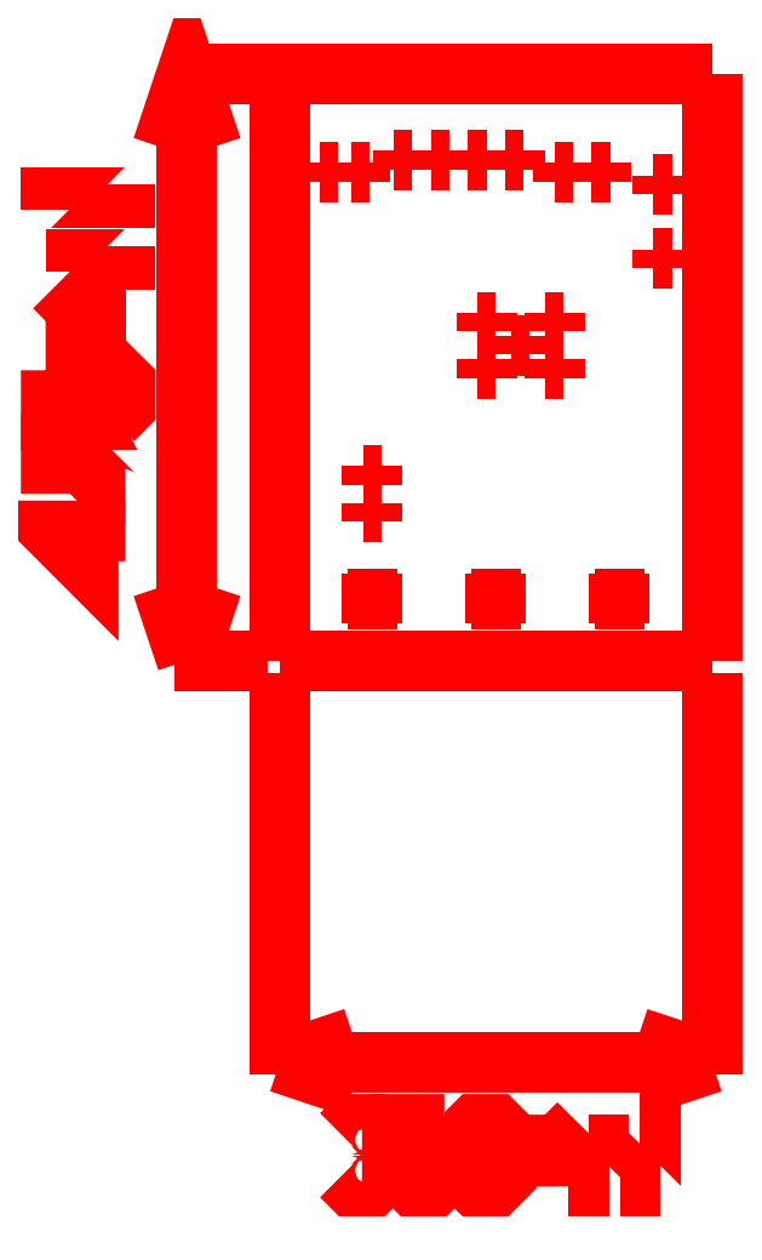
<metadata>
{"format":"dxf","ext":"dxf","renderer":"ezdxf+matplotlib","layout":"modelspace","background":"white","min_lineweight":24,"dpi":150}
</metadata>
<code>
0
SECTION
2
ENTITIES
0
POLYLINE
8
gg1
40
0
41
0
66
  1
0
VERTEX
8
gg1
10
0.35
20
-0.335
0
VERTEX
8
gg1
10
0.35
20
-0.01
0
SEQEND
8
gg1
0
POLYLINE
8
gg1
40
0
41
0
66
  1
0
VERTEX
8
gg1
10
0
20
-0.335
0
VERTEX
8
gg1
10
0
20
-0.01
0
SEQEND
8
gg1
0
POLYLINE
8
gg1
40
0
41
0
66
  1
0
VERTEX
8
gg1
10
0.175
20
-0.325
0
VERTEX
8
gg1
10
0.35
20
-0.325
0
SEQEND
8
gg1
0
POLYLINE
8
gg1
40
0
41
0
66
  1
0
VERTEX
8
gg1
10
0
20
-0.325
0
VERTEX
8
gg1
10
0.175
20
-0.325
0
SEQEND
8
gg1
0
POLYLINE
8
gg1
40
0
41
0
66
  1
0
VERTEX
8
gg1
10
0.29
20
-0.305
0
VERTEX
8
gg1
10
0.35
20
-0.325
0
SEQEND
8
gg1
0
POLYLINE
8
gg1
40
0
41
0
66
  1
0
VERTEX
8
gg1
10
0.29
20
-0.345
0
VERTEX
8
gg1
10
0.35
20
-0.325
0
SEQEND
8
gg1
0
POLYLINE
8
gg1
40
0
41
0
66
  1
0
VERTEX
8
gg1
10
0
20
-0.325
0
VERTEX
8
gg1
10
0.06
20
-0.345
0
SEQEND
8
gg1
0
POLYLINE
8
gg1
40
0
41
0
66
  1
0
VERTEX
8
gg1
10
0
20
-0.325
0
VERTEX
8
gg1
10
0.06
20
-0.305
0
SEQEND
8
gg1
0
POLYLINE
8
gg1
40
0
41
0
66
  1
0
VERTEX
8
gg1
10
-0.085
20
0.475
0
VERTEX
8
gg1
10
-0.01
20
0.475
0
SEQEND
8
gg1
0
POLYLINE
8
gg1
40
0
41
0
66
  1
0
VERTEX
8
gg1
10
-0.085
20
0
0
VERTEX
8
gg1
10
-0.01
20
0
0
SEQEND
8
gg1
0
POLYLINE
8
gg1
40
0
41
0
66
  1
0
VERTEX
8
gg1
10
-0.075
20
0.2375
0
VERTEX
8
gg1
10
-0.075
20
0.475
0
SEQEND
8
gg1
0
POLYLINE
8
gg1
40
0
41
0
66
  1
0
VERTEX
8
gg1
10
-0.075
20
0
0
VERTEX
8
gg1
10
-0.075
20
0.2375
0
SEQEND
8
gg1
0
POLYLINE
8
gg1
40
0
41
0
66
  1
0
VERTEX
8
gg1
10
-0.095
20
0.415
0
VERTEX
8
gg1
10
-0.075
20
0.475
0
VERTEX
8
gg1
10
-0.055
20
0.415
0
SEQEND
8
gg1
0
POLYLINE
8
gg1
40
0
41
0
66
  1
0
VERTEX
8
gg1
10
-0.075
20
0
0
VERTEX
8
gg1
10
-0.055
20
0.06
0
SEQEND
8
gg1
0
POLYLINE
8
gg1
40
0
41
0
66
  1
0
VERTEX
8
gg1
10
-0.095
20
0.06
0
VERTEX
8
gg1
10
-0.075
20
0
0
SEQEND
8
gg1
0
POLYLINE
8
gg1
40
0
41
0
66
  1
0
VERTEX
8
gg1
10
0
20
0
0
VERTEX
8
gg1
10
0
20
0.475
0
VERTEX
8
gg1
10
0.35
20
0.475
0
SEQEND
8
gg1
0
POLYLINE
8
gg1
40
0
41
0
66
  1
0
VERTEX
8
gg1
10
0.35
20
0
0
VERTEX
8
gg1
10
0.35
20
0.475
0
SEQEND
8
gg1
0
POLYLINE
8
gg1
40
0
41
0
66
  1
0
VERTEX
8
gg1
10
0
20
0
0
VERTEX
8
gg1
10
0.35
20
0
0
SEQEND
8
gg1
0
POLYLINE
8
gg1
40
0
41
0
66
  1
0
VERTEX
8
gg1
10
0.255
20
0.05
0
VERTEX
8
gg1
10
0.295
20
0.05
0
SEQEND
8
gg1
0
POLYLINE
8
gg1
40
0
41
0
66
  1
0
VERTEX
8
gg1
10
0.275
20
0.03
0
VERTEX
8
gg1
10
0.275
20
0.07
0
SEQEND
8
gg1
0
POLYLINE
8
gg1
40
0
41
0
66
  1
0
VERTEX
8
gg1
10
0.155
20
0.05
0
VERTEX
8
gg1
10
0.195
20
0.05
0
SEQEND
8
gg1
0
POLYLINE
8
gg1
40
0
41
0
66
  1
0
VERTEX
8
gg1
10
0.175
20
0.03
0
VERTEX
8
gg1
10
0.175
20
0.07
0
SEQEND
8
gg1
0
POLYLINE
8
gg1
40
0
41
0
66
  1
0
VERTEX
8
gg1
10
0.055
20
0.05
0
VERTEX
8
gg1
10
0.095
20
0.05
0
SEQEND
8
gg1
0
POLYLINE
8
gg1
40
0
41
0
66
  1
0
VERTEX
8
gg1
10
0.075
20
0.03
0
VERTEX
8
gg1
10
0.075
20
0.07
0
SEQEND
8
gg1
0
POLYLINE
8
gg1
40
0
41
0
66
  1
0
VERTEX
8
gg1
10
0.3025
20
0.325
0
VERTEX
8
gg1
10
0.3175
20
0.325
0
SEQEND
8
gg1
0
POLYLINE
8
gg1
40
0
41
0
66
  1
0
VERTEX
8
gg1
10
0.31
20
0.3175
0
VERTEX
8
gg1
10
0.31
20
0.3325
0
SEQEND
8
gg1
0
POLYLINE
8
gg1
40
0
41
0
66
  1
0
VERTEX
8
gg1
10
0.0675
20
0.15
0
VERTEX
8
gg1
10
0.0825
20
0.15
0
SEQEND
8
gg1
0
POLYLINE
8
gg1
40
0
41
0
66
  1
0
VERTEX
8
gg1
10
0.075
20
0.1425
0
VERTEX
8
gg1
10
0.075
20
0.1575
0
SEQEND
8
gg1
0
POLYLINE
8
gg1
40
0
41
0
66
  1
0
VERTEX
8
gg1
10
0.1525
20
0.405
0
VERTEX
8
gg1
10
0.1675
20
0.405
0
SEQEND
8
gg1
0
POLYLINE
8
gg1
40
0
41
0
66
  1
0
VERTEX
8
gg1
10
0.16
20
0.3975
0
VERTEX
8
gg1
10
0.16
20
0.4125
0
SEQEND
8
gg1
0
POLYLINE
8
gg1
40
0
41
0
66
  1
0
VERTEX
8
gg1
10
0.0925
20
0.405
0
VERTEX
8
gg1
10
0.1075
20
0.405
0
SEQEND
8
gg1
0
POLYLINE
8
gg1
40
0
41
0
66
  1
0
VERTEX
8
gg1
10
0.1
20
0.3975
0
VERTEX
8
gg1
10
0.1
20
0.4125
0
SEQEND
8
gg1
0
POLYLINE
8
gg1
40
0
41
0
66
  1
0
VERTEX
8
gg1
10
0.1225
20
0.405
0
VERTEX
8
gg1
10
0.1375
20
0.405
0
SEQEND
8
gg1
0
POLYLINE
8
gg1
40
0
41
0
66
  1
0
VERTEX
8
gg1
10
0.13
20
0.3975
0
VERTEX
8
gg1
10
0.13
20
0.4125
0
SEQEND
8
gg1
0
POLYLINE
8
gg1
40
0
41
0
66
  1
0
VERTEX
8
gg1
10
0.0675
20
0.12
0
VERTEX
8
gg1
10
0.0825
20
0.12
0
SEQEND
8
gg1
0
POLYLINE
8
gg1
40
0
41
0
66
  1
0
VERTEX
8
gg1
10
0.075
20
0.1125
0
VERTEX
8
gg1
10
0.075
20
0.1275
0
SEQEND
8
gg1
0
POLYLINE
8
gg1
40
0
41
0
66
  1
0
VERTEX
8
gg1
10
0.0575
20
0.395
0
VERTEX
8
gg1
10
0.0725
20
0.395
0
SEQEND
8
gg1
0
POLYLINE
8
gg1
40
0
41
0
66
  1
0
VERTEX
8
gg1
10
0.065
20
0.3875
0
VERTEX
8
gg1
10
0.065
20
0.4025
0
SEQEND
8
gg1
0
POLYLINE
8
gg1
40
0
41
0
66
  1
0
VERTEX
8
gg1
10
0.0325
20
0.395
0
VERTEX
8
gg1
10
0.0475
20
0.395
0
SEQEND
8
gg1
0
POLYLINE
8
gg1
40
0
41
0
66
  1
0
VERTEX
8
gg1
10
0.04
20
0.3875
0
VERTEX
8
gg1
10
0.04
20
0.4025
0
SEQEND
8
gg1
0
POLYLINE
8
gg1
40
0
41
0
66
  1
0
VERTEX
8
gg1
10
0.1825
20
0.405
0
VERTEX
8
gg1
10
0.1975
20
0.405
0
SEQEND
8
gg1
0
POLYLINE
8
gg1
40
0
41
0
66
  1
0
VERTEX
8
gg1
10
0.19
20
0.3975
0
VERTEX
8
gg1
10
0.19
20
0.4125
0
SEQEND
8
gg1
0
POLYLINE
8
gg1
40
0
41
0
66
  1
0
VERTEX
8
gg1
10
0.2225
20
0.395
0
VERTEX
8
gg1
10
0.2375
20
0.395
0
SEQEND
8
gg1
0
POLYLINE
8
gg1
40
0
41
0
66
  1
0
VERTEX
8
gg1
10
0.23
20
0.3875
0
VERTEX
8
gg1
10
0.23
20
0.4025
0
SEQEND
8
gg1
0
POLYLINE
8
gg1
40
0
41
0
66
  1
0
VERTEX
8
gg1
10
0.2525
20
0.395
0
VERTEX
8
gg1
10
0.2675
20
0.395
0
SEQEND
8
gg1
0
POLYLINE
8
gg1
40
0
41
0
66
  1
0
VERTEX
8
gg1
10
0.26
20
0.3875
0
VERTEX
8
gg1
10
0.26
20
0.4025
0
SEQEND
8
gg1
0
POLYLINE
8
gg1
40
0
41
0
66
  1
0
VERTEX
8
gg1
10
0.3025
20
0.385
0
VERTEX
8
gg1
10
0.3175
20
0.385
0
SEQEND
8
gg1
0
POLYLINE
8
gg1
40
0
41
0
66
  1
0
VERTEX
8
gg1
10
0.31
20
0.3775
0
VERTEX
8
gg1
10
0.31
20
0.3925
0
SEQEND
8
gg1
0
POLYLINE
8
gg1
40
0
41
0
66
  1
0
VERTEX
8
gg1
10
0.1599
20
0.2737
0
VERTEX
8
gg1
10
0.1749
20
0.2737
0
SEQEND
8
gg1
0
POLYLINE
8
gg1
40
0
41
0
66
  1
0
VERTEX
8
gg1
10
0.1674
20
0.2662
0
VERTEX
8
gg1
10
0.1674
20
0.2812
0
SEQEND
8
gg1
0
POLYLINE
8
gg1
40
0
41
0
66
  1
0
VERTEX
8
gg1
10
0.2151
20
0.2737
0
VERTEX
8
gg1
10
0.2301
20
0.2737
0
SEQEND
8
gg1
0
POLYLINE
8
gg1
40
0
41
0
66
  1
0
VERTEX
8
gg1
10
0.2226
20
0.2662
0
VERTEX
8
gg1
10
0.2226
20
0.2812
0
SEQEND
8
gg1
0
POLYLINE
8
gg1
40
0
41
0
66
  1
0
VERTEX
8
gg1
10
0.2151
20
0.2363
0
VERTEX
8
gg1
10
0.2301
20
0.2363
0
SEQEND
8
gg1
0
POLYLINE
8
gg1
40
0
41
0
66
  1
0
VERTEX
8
gg1
10
0.2226
20
0.2288
0
VERTEX
8
gg1
10
0.2226
20
0.2438
0
SEQEND
8
gg1
0
POLYLINE
8
gg1
40
0
41
0
66
  1
0
VERTEX
8
gg1
10
0.1599
20
0.2363
0
VERTEX
8
gg1
10
0.1749
20
0.2363
0
SEQEND
8
gg1
0
POLYLINE
8
gg1
40
0
41
0
66
  1
0
VERTEX
8
gg1
10
0.1674
20
0.2288
0
VERTEX
8
gg1
10
0.1674
20
0.2438
0
SEQEND
8
gg1
0
POLYLINE
8
gg1
40
0
41
0
66
  1
0
VERTEX
8
gg1
10
0.1875
20
0.255
0
VERTEX
8
gg1
10
0.2025
20
0.255
0
SEQEND
8
gg1
0
POLYLINE
8
gg1
40
0
41
0
66
  1
0
VERTEX
8
gg1
10
0.195
20
0.2475
0
VERTEX
8
gg1
10
0.195
20
0.2625
0
SEQEND
8
gg1
0
POLYLINE
8
gg1
40
0
41
0
66
  1
0
VERTEX
8
gg1
10
0.05
20
-0.3833
0
VERTEX
8
gg1
10
0.0583
20
-0.375
0
VERTEX
8
gg1
10
0.075
20
-0.375
0
VERTEX
8
gg1
10
0.0833
20
-0.3833
0
VERTEX
8
gg1
10
0.0833
20
-0.3917
0
VERTEX
8
gg1
10
0.075
20
-0.4
0
VERTEX
8
gg1
10
0.0667
20
-0.4
0
VERTEX
8
gg1
10
0.075
20
-0.4
0
VERTEX
8
gg1
10
0.0833
20
-0.4083
0
VERTEX
8
gg1
10
0.0833
20
-0.4167
0
VERTEX
8
gg1
10
0.075
20
-0.425
0
VERTEX
8
gg1
10
0.0583
20
-0.425
0
VERTEX
8
gg1
10
0.05
20
-0.4167
0
SEQEND
8
gg1
0
POLYLINE
8
gg1
40
0
41
0
66
  1
0
VERTEX
8
gg1
10
0.1333
20
-0.375
0
VERTEX
8
gg1
10
0.1
20
-0.375
0
VERTEX
8
gg1
10
0.1
20
-0.4
0
VERTEX
8
gg1
10
0.1166
20
-0.3917
0
VERTEX
8
gg1
10
0.125
20
-0.3917
0
VERTEX
8
gg1
10
0.1333
20
-0.4
0
VERTEX
8
gg1
10
0.1333
20
-0.4167
0
VERTEX
8
gg1
10
0.125
20
-0.425
0
VERTEX
8
gg1
10
0.1083
20
-0.425
0
VERTEX
8
gg1
10
0.1
20
-0.4167
0
SEQEND
8
gg1
0
POLYLINE
8
gg1
40
0
41
0
66
  1
0
VERTEX
8
gg1
10
0.15
20
-0.3833
0
VERTEX
8
gg1
10
0.1583
20
-0.375
0
VERTEX
8
gg1
10
0.175
20
-0.375
0
VERTEX
8
gg1
10
0.1833
20
-0.3833
0
VERTEX
8
gg1
10
0.1833
20
-0.4167
0
VERTEX
8
gg1
10
0.175
20
-0.425
0
VERTEX
8
gg1
10
0.1583
20
-0.425
0
VERTEX
8
gg1
10
0.15
20
-0.4167
0
VERTEX
8
gg1
10
0.15
20
-0.3833
0
SEQEND
8
gg1
0
POLYLINE
8
gg1
40
0
41
0
66
  1
0
VERTEX
8
gg1
10
0.2
20
-0.425
0
VERTEX
8
gg1
10
0.2
20
-0.3917
0
VERTEX
8
gg1
10
0.2083
20
-0.3917
0
VERTEX
8
gg1
10
0.2166
20
-0.4
0
VERTEX
8
gg1
10
0.2166
20
-0.425
0
VERTEX
8
gg1
10
0.2166
20
-0.4
0
VERTEX
8
gg1
10
0.2249
20
-0.3917
0
VERTEX
8
gg1
10
0.2333
20
-0.4
0
VERTEX
8
gg1
10
0.2333
20
-0.425
0
SEQEND
8
gg1
0
POLYLINE
8
gg1
40
0
41
0
66
  1
0
VERTEX
8
gg1
10
0.2499
20
-0.425
0
VERTEX
8
gg1
10
0.2666
20
-0.425
0
VERTEX
8
gg1
10
0.2583
20
-0.425
0
VERTEX
8
gg1
10
0.2583
20
-0.3917
0
VERTEX
8
gg1
10
0.2499
20
-0.3917
0
SEQEND
8
gg1
0
POLYLINE
8
gg1
40
0
41
0
66
  1
0
VERTEX
8
gg1
10
0.2916
20
-0.425
0
VERTEX
8
gg1
10
0.3083
20
-0.425
0
VERTEX
8
gg1
10
0.2999
20
-0.425
0
VERTEX
8
gg1
10
0.2999
20
-0.375
0
VERTEX
8
gg1
10
0.2916
20
-0.375
0
SEQEND
8
gg1
0
POLYLINE
8
gg1
40
0
41
0
66
  1
0
VERTEX
8
gg1
10
-0.125
20
0.105
0
VERTEX
8
gg1
10
-0.185
20
0.105
0
VERTEX
8
gg1
10
-0.155
20
0.075
0
VERTEX
8
gg1
10
-0.155
20
0.115
0
SEQEND
8
gg1
0
POLYLINE
8
gg1
40
0
41
0
66
  1
0
VERTEX
8
gg1
10
-0.185
20
0.135
0
VERTEX
8
gg1
10
-0.185
20
0.175
0
VERTEX
8
gg1
10
-0.175
20
0.175
0
VERTEX
8
gg1
10
-0.135
20
0.135
0
VERTEX
8
gg1
10
-0.125
20
0.135
0
SEQEND
8
gg1
0
POLYLINE
8
gg1
40
0
41
0
66
  1
0
VERTEX
8
gg1
10
-0.185
20
0.2349
0
VERTEX
8
gg1
10
-0.185
20
0.195
0
VERTEX
8
gg1
10
-0.155
20
0.195
0
VERTEX
8
gg1
10
-0.165
20
0.215
0
VERTEX
8
gg1
10
-0.165
20
0.225
0
VERTEX
8
gg1
10
-0.155
20
0.2349
0
VERTEX
8
gg1
10
-0.135
20
0.2349
0
VERTEX
8
gg1
10
-0.125
20
0.225
0
VERTEX
8
gg1
10
-0.125
20
0.205
0
VERTEX
8
gg1
10
-0.135
20
0.195
0
SEQEND
8
gg1
0
POLYLINE
8
gg1
40
0
41
0
66
  1
0
VERTEX
8
gg1
10
-0.125
20
0.2549
0
VERTEX
8
gg1
10
-0.165
20
0.2549
0
VERTEX
8
gg1
10
-0.165
20
0.2649
0
VERTEX
8
gg1
10
-0.155
20
0.2749
0
VERTEX
8
gg1
10
-0.125
20
0.2749
0
VERTEX
8
gg1
10
-0.155
20
0.2749
0
VERTEX
8
gg1
10
-0.165
20
0.2849
0
VERTEX
8
gg1
10
-0.155
20
0.2949
0
VERTEX
8
gg1
10
-0.125
20
0.2949
0
SEQEND
8
gg1
0
POLYLINE
8
gg1
40
0
41
0
66
  1
0
VERTEX
8
gg1
10
-0.125
20
0.3149
0
VERTEX
8
gg1
10
-0.125
20
0.3349
0
VERTEX
8
gg1
10
-0.125
20
0.3249
0
VERTEX
8
gg1
10
-0.165
20
0.3249
0
VERTEX
8
gg1
10
-0.165
20
0.3149
0
SEQEND
8
gg1
0
POLYLINE
8
gg1
40
0
41
0
66
  1
0
VERTEX
8
gg1
10
-0.125
20
0.3649
0
VERTEX
8
gg1
10
-0.125
20
0.3849
0
VERTEX
8
gg1
10
-0.125
20
0.3749
0
VERTEX
8
gg1
10
-0.185
20
0.3749
0
VERTEX
8
gg1
10
-0.185
20
0.3649
0
SEQEND
8
gg1
0
ENDSEC
0
EOF

</code>
